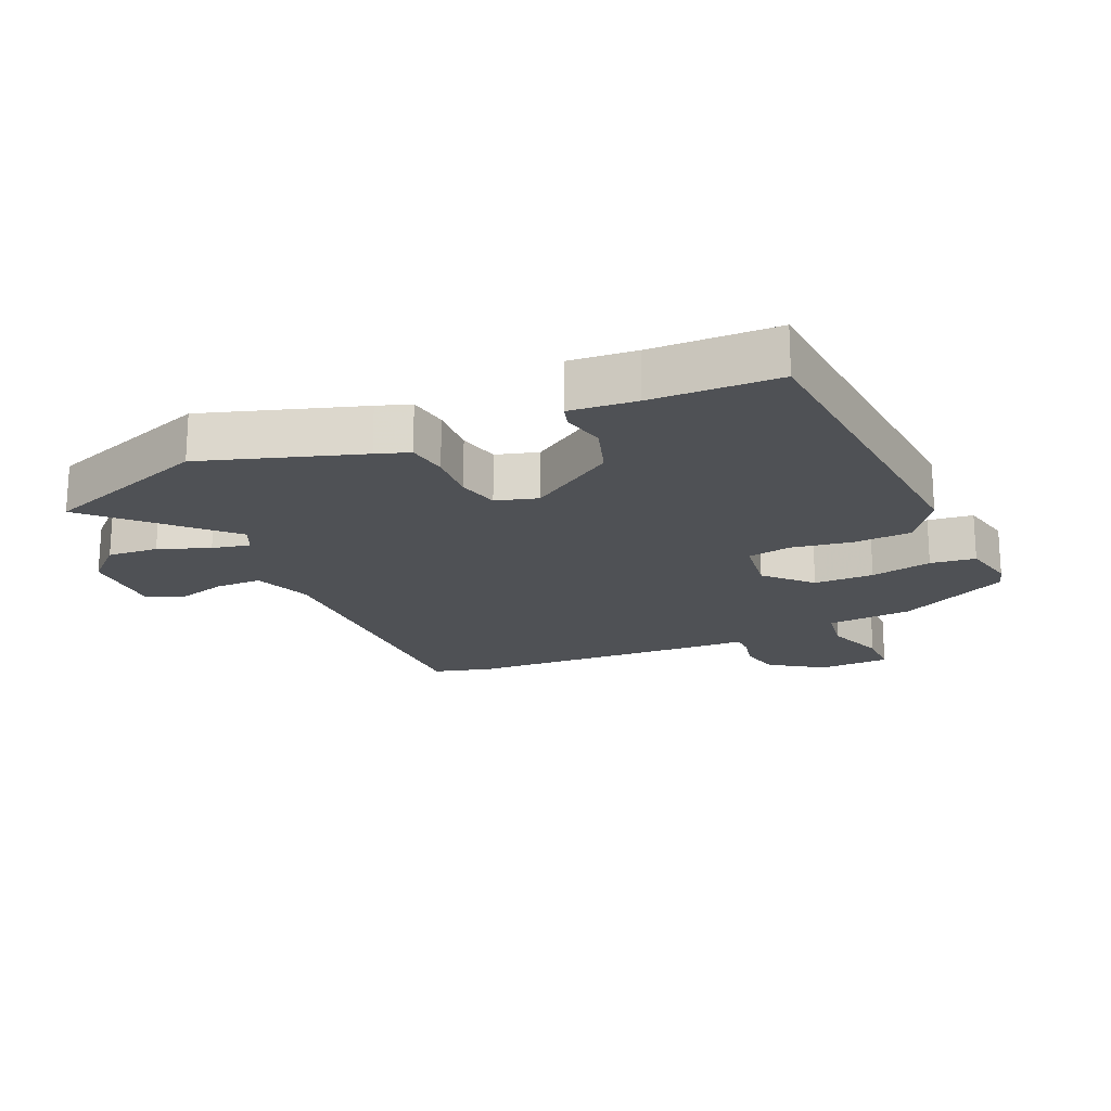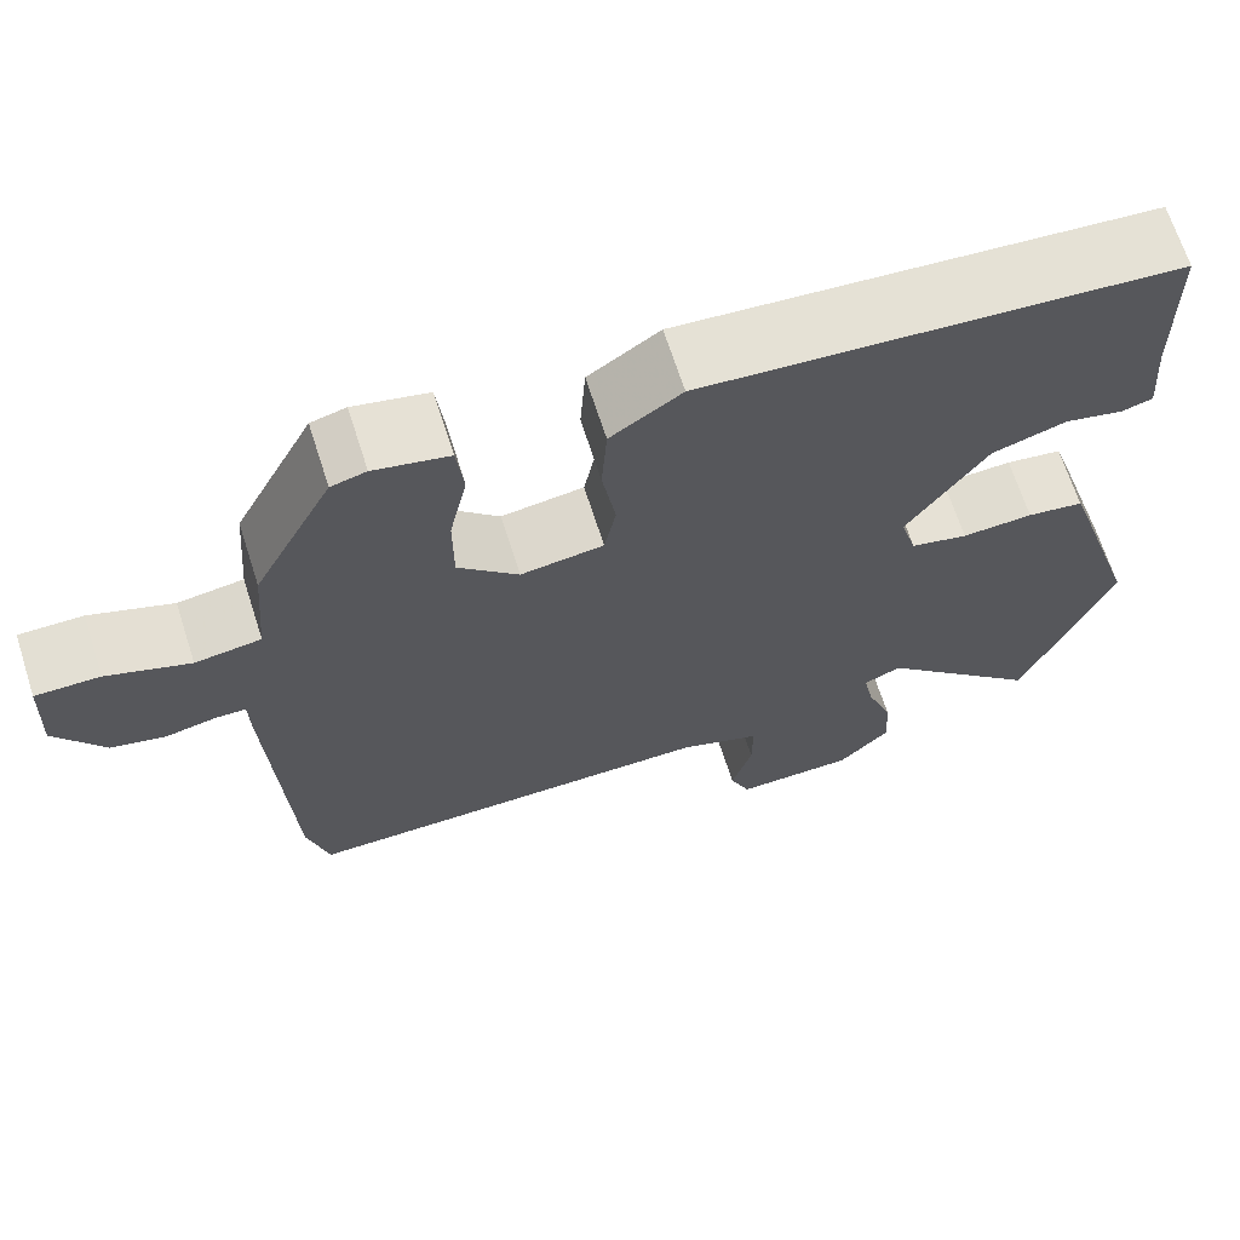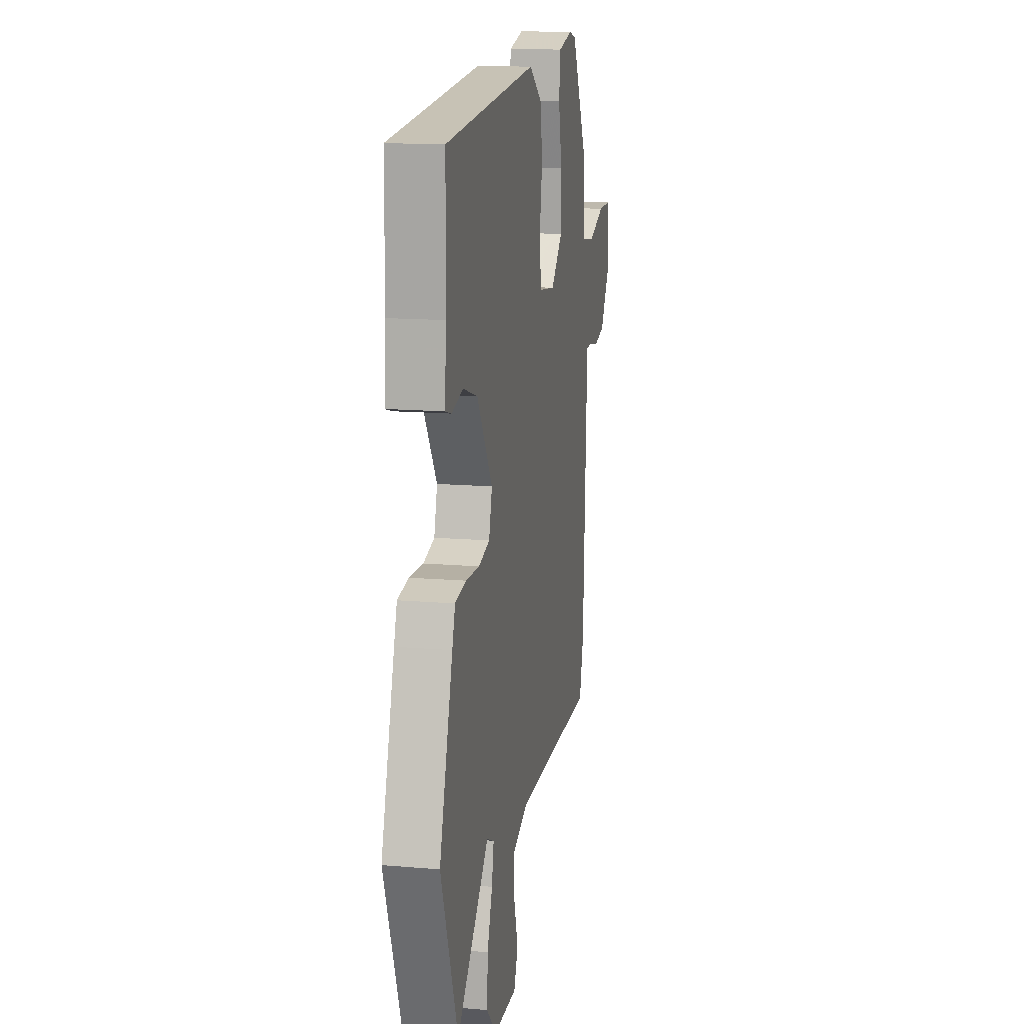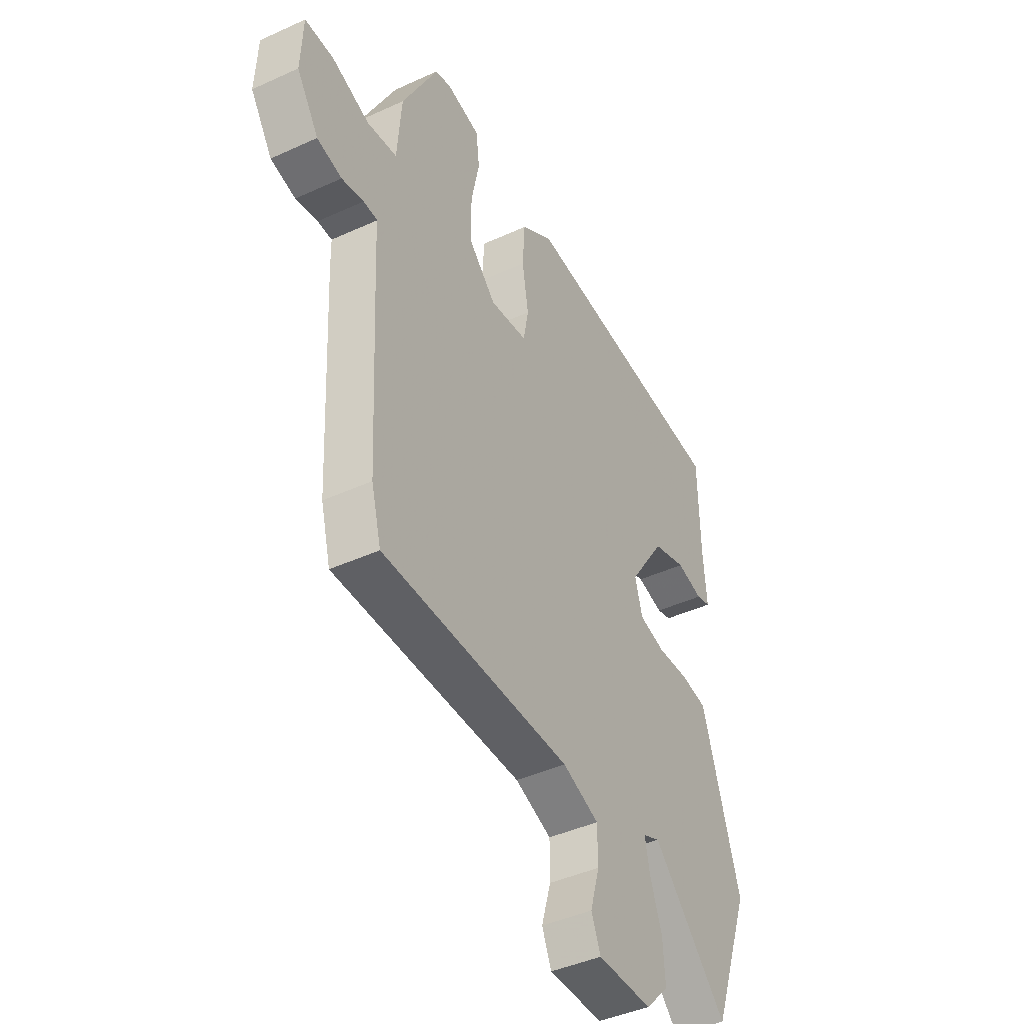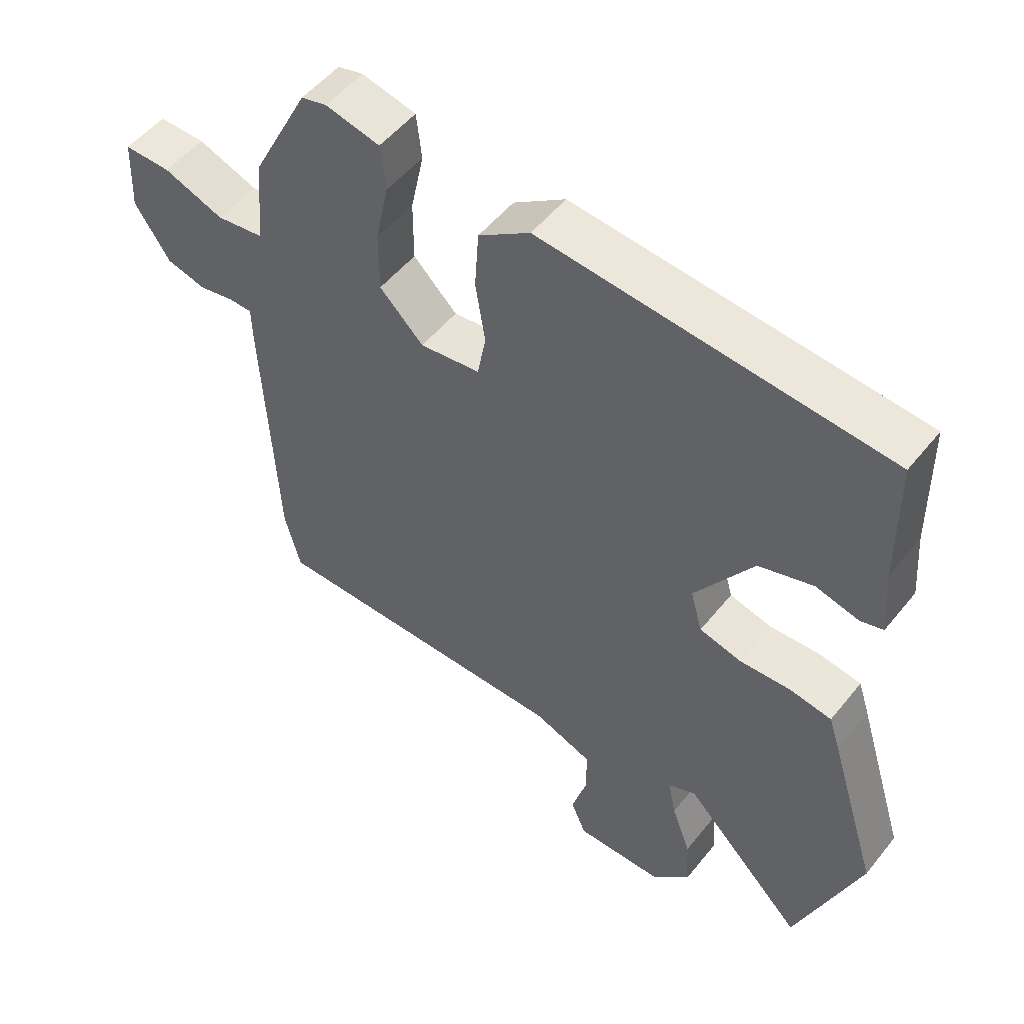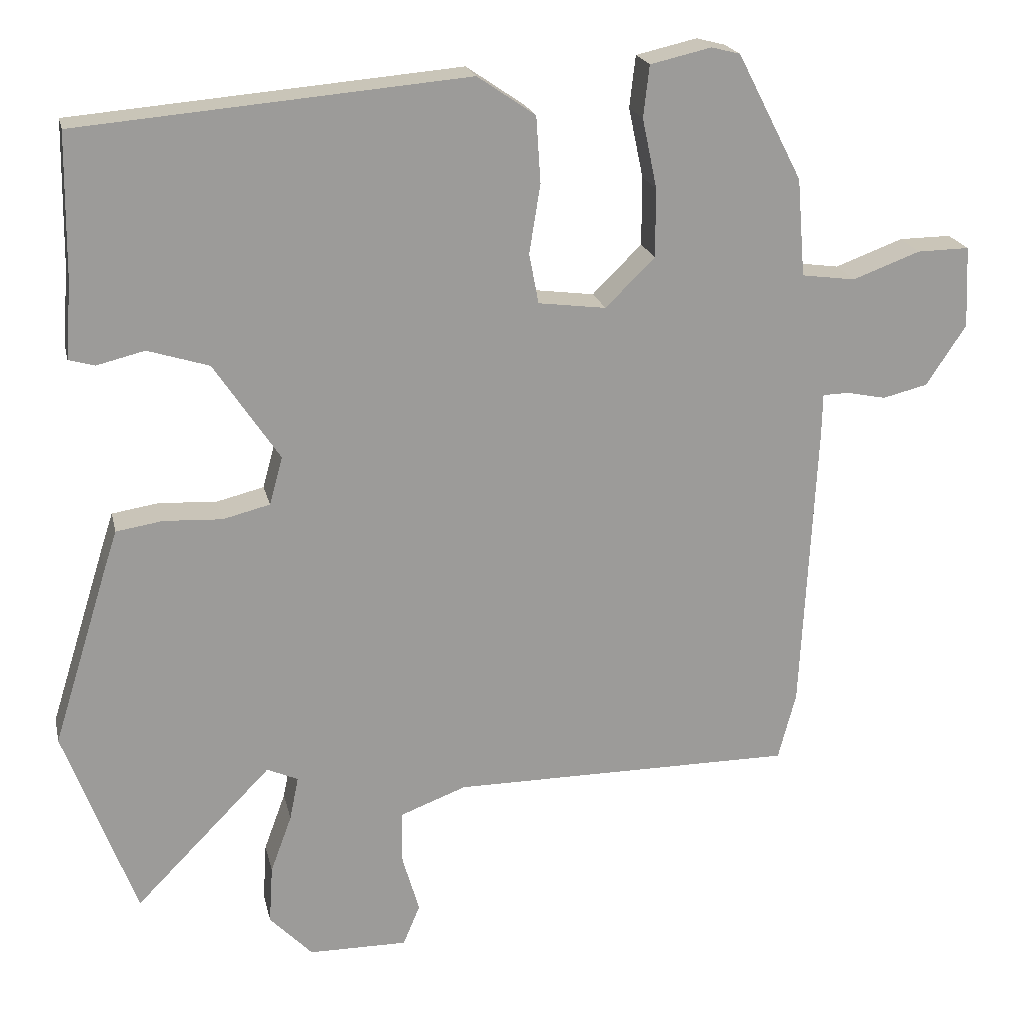
<metadata>
{"format":"obj","ext":"obj","renderer":"f3d","projection":"perspective","resolution":1024,"background":"white","views":[{"elev":-19.5,"azim":-66.6,"up":"+Y"},{"elev":67.6,"azim":162.2,"up":"+Z"},{"elev":14.4,"azim":-79.3,"up":"+Z"},{"elev":-43.1,"azim":118.5,"up":"+Z"},{"elev":52.1,"azim":-142.4,"up":"+Z"},{"elev":20.4,"azim":-12.4,"up":"+Z"}]}
</metadata>
<code>
v 0.4 0.07 0.49
v 0.488 0.07 0.319
v 0.499 0.07 0.186
v 0.572 0.07 0.176
v 0.664 0.07 0.21
v 0.735 0.07 0.211
v 0.74 0.07 0.1
v 0.686 0.07 0.018
v 0.625 0.07 0.003
v 0.571 0.07 0.014
v 0.536 0.07 0.013
v 0.535 0.07 -0.042
v 0.515 0.07 -0.442
v 0.491 0.07 -0.534
v 0.025 0.07 -0.535
v -0.065 0.07 -0.569
v -0.065 0.07 -0.641
v -0.042 0.07 -0.72
v -0.065 0.07 -0.775
v -0.199 0.07 -0.774
v -0.257 0.07 -0.714
v -0.252 0.07 -0.635
v -0.223 0.07 -0.556
v -0.211 0.07 -0.497
v -0.253 0.07 -0.478
v -0.438 0.07 -0.666
v -0.535 0.07 -0.405
v -0.459 0.07 -0.161
v -0.442 0.07 -0.109
v -0.379 0.07 -0.099
v -0.3 0.07 -0.103
v -0.236 0.07 -0.087
v -0.218 0.07 -0.022
v -0.307 0.07 0.111
v -0.39 0.07 0.137
v -0.455 0.07 0.121
v -0.49 0.07 0.131
v -0.482 0.07 0.234
v -0.479 0.07 0.43
v 0.048 0.07 0.475
v 0.127 0.07 0.421
v 0.133 0.07 0.331
v 0.118 0.07 0.237
v 0.131 0.07 0.169
v 0.223 0.07 0.157
v 0.29 0.07 0.223
v 0.29 0.07 0.316
v 0.27 0.07 0.411
v 0.278 0.07 0.481
v 0.361 0.07 0.5
v 0.4 0 0.49
v 0.488 0 0.319
v 0.499 0 0.186
v 0.572 0 0.176
v 0.664 0 0.21
v 0.735 0 0.211
v 0.74 0 0.1
v 0.686 0 0.018
v 0.625 0 0.003
v 0.571 0 0.014
v 0.536 0 0.013
v 0.535 0 -0.042
v 0.515 0 -0.442
v 0.491 0 -0.534
v 0.025 0 -0.535
v -0.065 0 -0.569
v -0.065 0 -0.641
v -0.042 0 -0.72
v -0.065 0 -0.775
v -0.199 0 -0.774
v -0.257 0 -0.714
v -0.252 0 -0.635
v -0.223 0 -0.556
v -0.211 0 -0.497
v -0.253 0 -0.478
v -0.438 0 -0.666
v -0.535 0 -0.405
v -0.459 0 -0.161
v -0.442 0 -0.109
v -0.379 0 -0.099
v -0.3 0 -0.103
v -0.236 0 -0.087
v -0.218 0 -0.022
v -0.307 0 0.111
v -0.39 0 0.137
v -0.455 0 0.121
v -0.49 0 0.131
v -0.482 0 0.234
v -0.479 0 0.43
v 0.048 0 0.475
v 0.127 0 0.421
v 0.133 0 0.331
v 0.118 0 0.237
v 0.131 0 0.169
v 0.223 0 0.157
v 0.29 0 0.223
v 0.29 0 0.316
v 0.27 0 0.411
v 0.278 0 0.481
v 0.361 0 0.5
f 1 2 3
f 50 1 3
f 49 50 3
f 48 49 3
f 47 48 3
f 46 47 3
f 45 46 3
f 41 42 43
f 40 41 43
f 39 40 43
f 38 39 43
f 38 43 44
f 35 36 37 38
f 38 44 45
f 35 38 45
f 34 35 45
f 29 30 31
f 28 29 31
f 27 28 31
f 26 27 31
f 25 26 31
f 24 25 31 32
f 21 22 23
f 20 21 23
f 19 20 23
f 18 19 23
f 17 18 23
f 16 17 23 24
f 24 32 33
f 16 24 33
f 15 16 33
f 14 15 33
f 13 14 33
f 12 13 33
f 11 12 33
f 8 9 10
f 7 8 10
f 6 7 10
f 5 6 10
f 4 5 10
f 4 10 11
f 3 4 11
f 45 3 11
f 11 33 34 45
f 53 52 51
f 53 51 100
f 53 100 99
f 53 99 98
f 53 98 97
f 53 97 96
f 53 96 95
f 93 92 91
f 93 91 90
f 93 90 89
f 93 89 88
f 94 93 88
f 88 87 86 85
f 95 94 88
f 95 88 85
f 95 85 84
f 81 80 79
f 81 79 78
f 81 78 77
f 81 77 76
f 81 76 75
f 82 81 75 74
f 73 72 71
f 73 71 70
f 73 70 69
f 73 69 68
f 73 68 67
f 74 73 67 66
f 83 82 74
f 83 74 66
f 83 66 65
f 83 65 64
f 83 64 63
f 83 63 62
f 83 62 61
f 60 59 58
f 60 58 57
f 60 57 56
f 60 56 55
f 60 55 54
f 61 60 54
f 61 54 53
f 61 53 95
f 95 84 83 61
f 1 51 52 2
f 2 52 53 3
f 3 53 54 4
f 4 54 55 5
f 5 55 56 6
f 6 56 57 7
f 7 57 58 8
f 8 58 59 9
f 9 59 60 10
f 10 60 61 11
f 11 61 62 12
f 12 62 63 13
f 13 63 64 14
f 14 64 65 15
f 15 65 66 16
f 16 66 67 17
f 17 67 68 18
f 18 68 69 19
f 19 69 70 20
f 20 70 71 21
f 21 71 72 22
f 22 72 73 23
f 23 73 74 24
f 24 74 75 25
f 25 75 76 26
f 26 76 77 27
f 27 77 78 28
f 28 78 79 29
f 29 79 80 30
f 30 80 81 31
f 31 81 82 32
f 32 82 83 33
f 33 83 84 34
f 34 84 85 35
f 35 85 86 36
f 36 86 87 37
f 37 87 88 38
f 38 88 89 39
f 39 89 90 40
f 40 90 91 41
f 41 91 92 42
f 42 92 93 43
f 43 93 94 44
f 44 94 95 45
f 45 95 96 46
f 46 96 97 47
f 47 97 98 48
f 48 98 99 49
f 49 99 100 50
f 50 100 51 1

</code>
